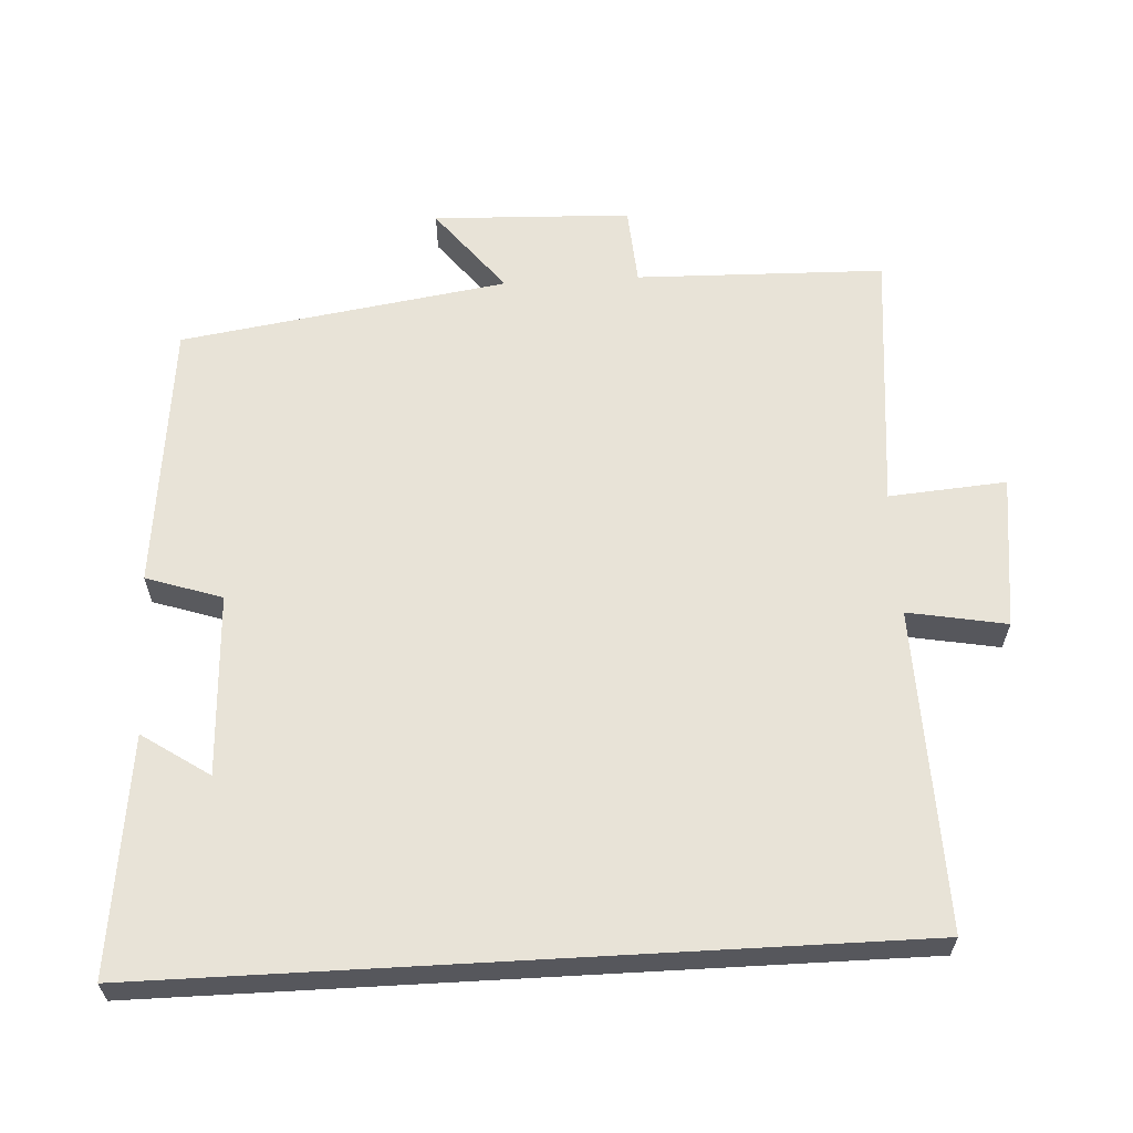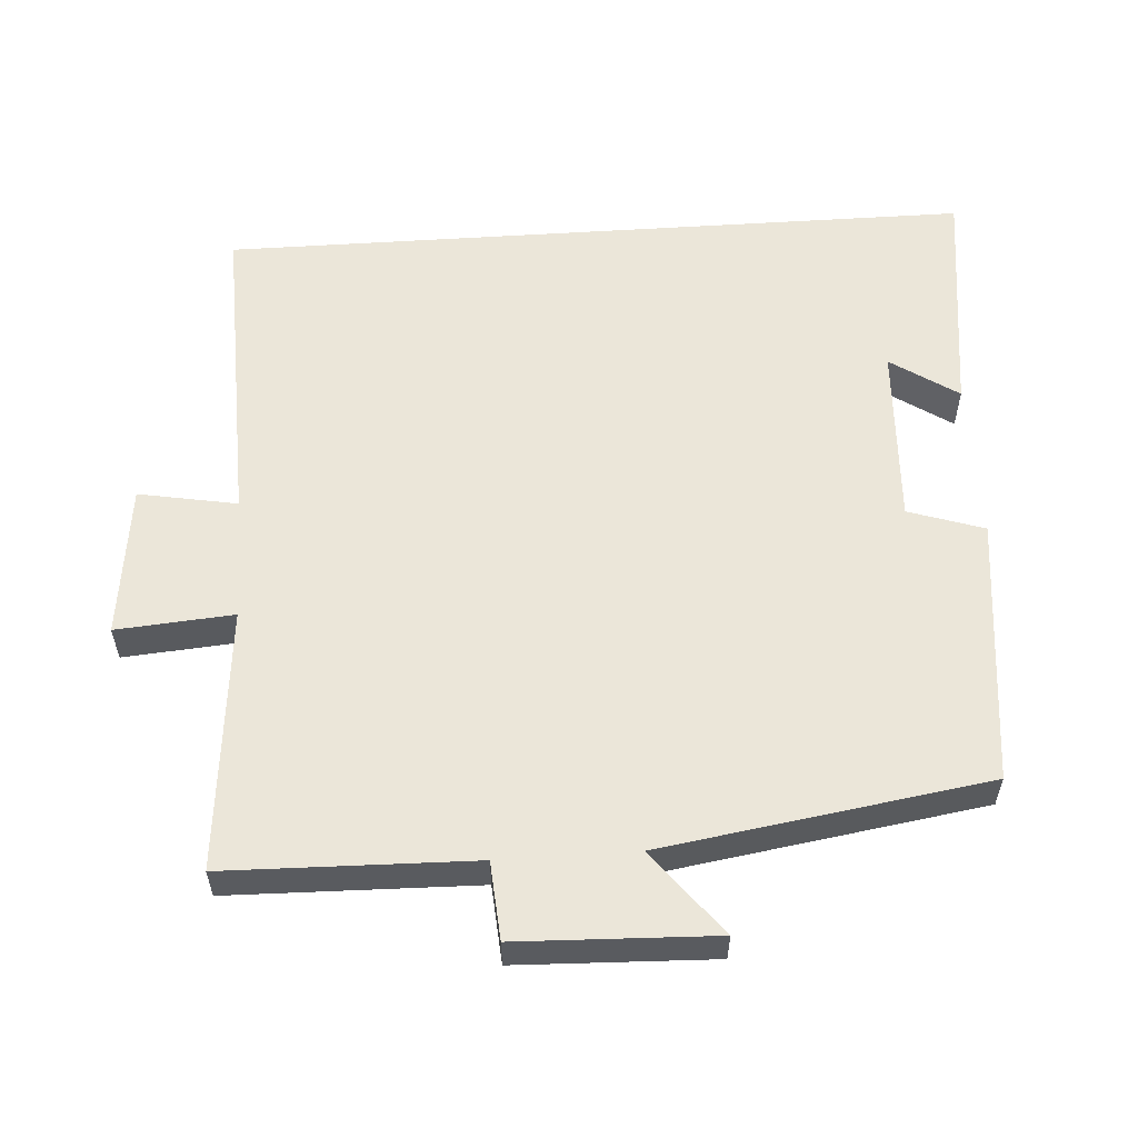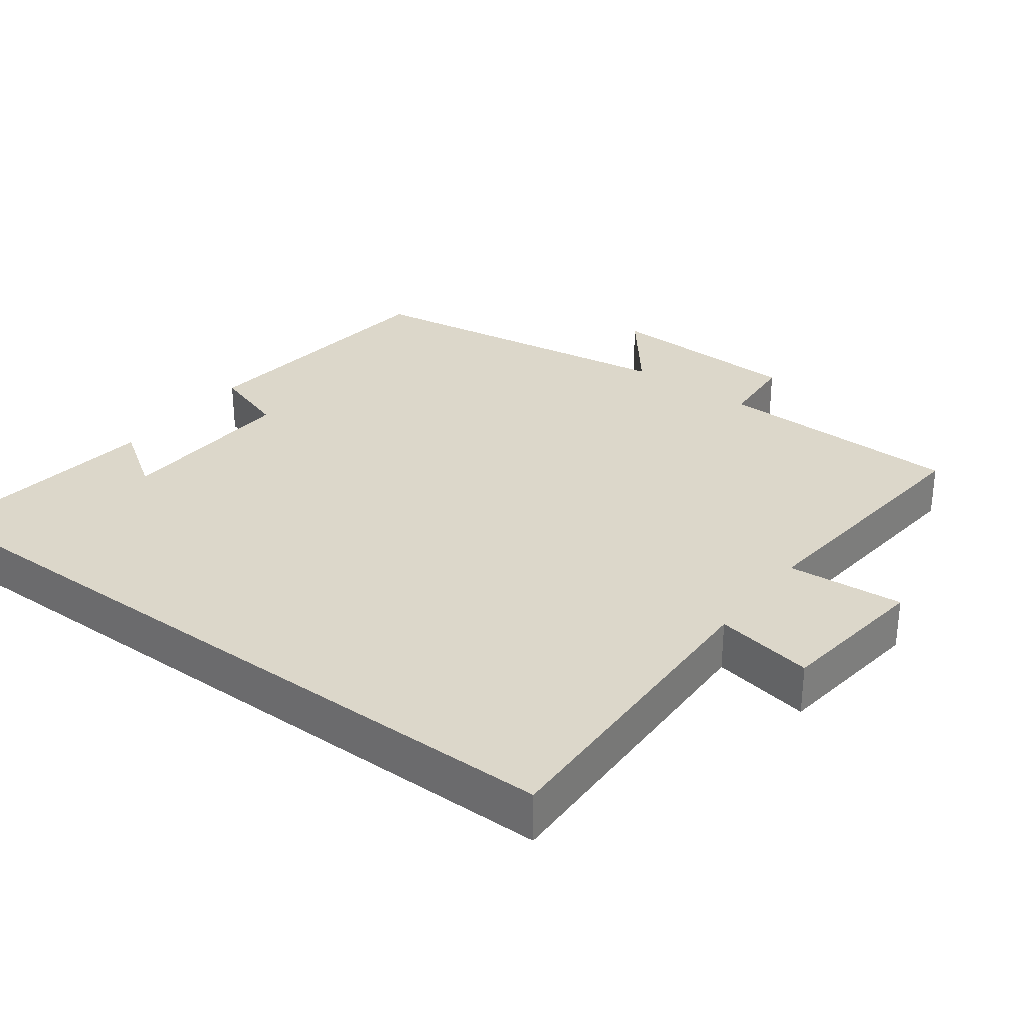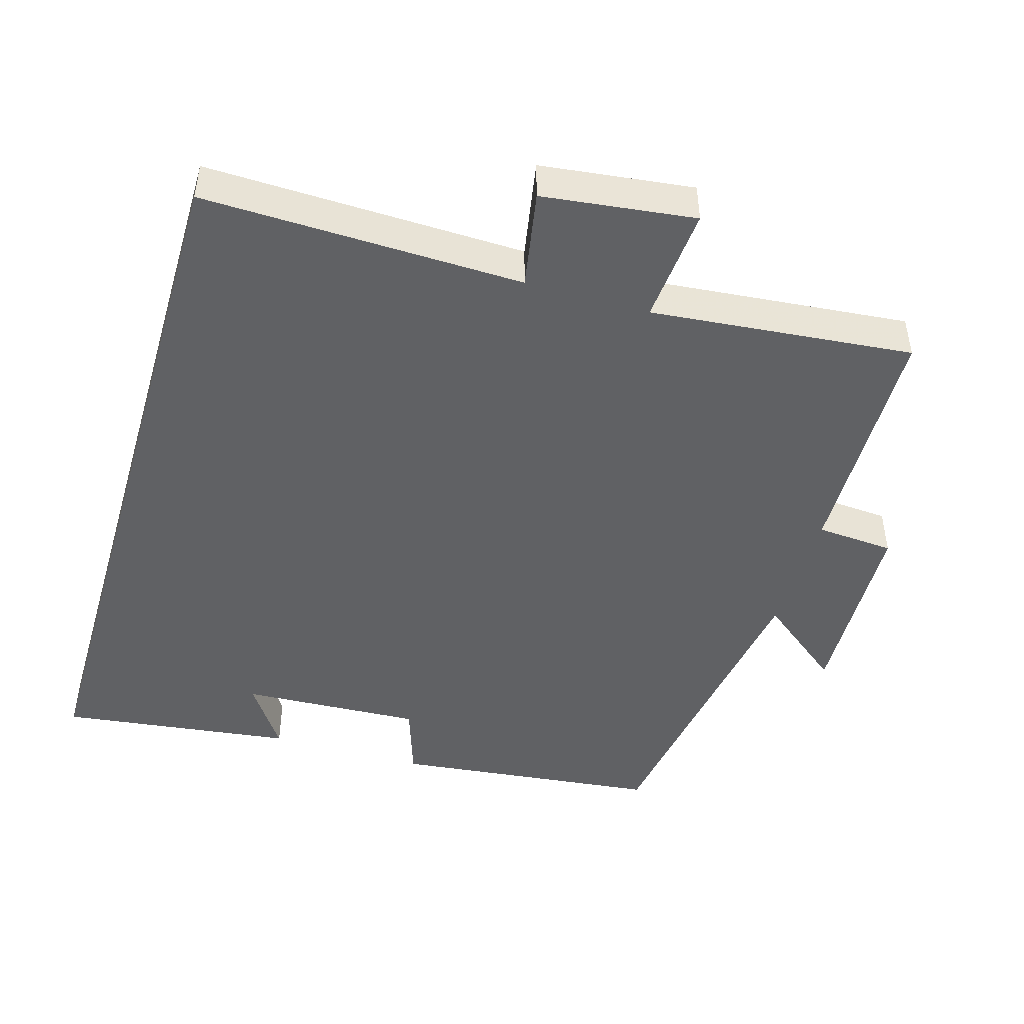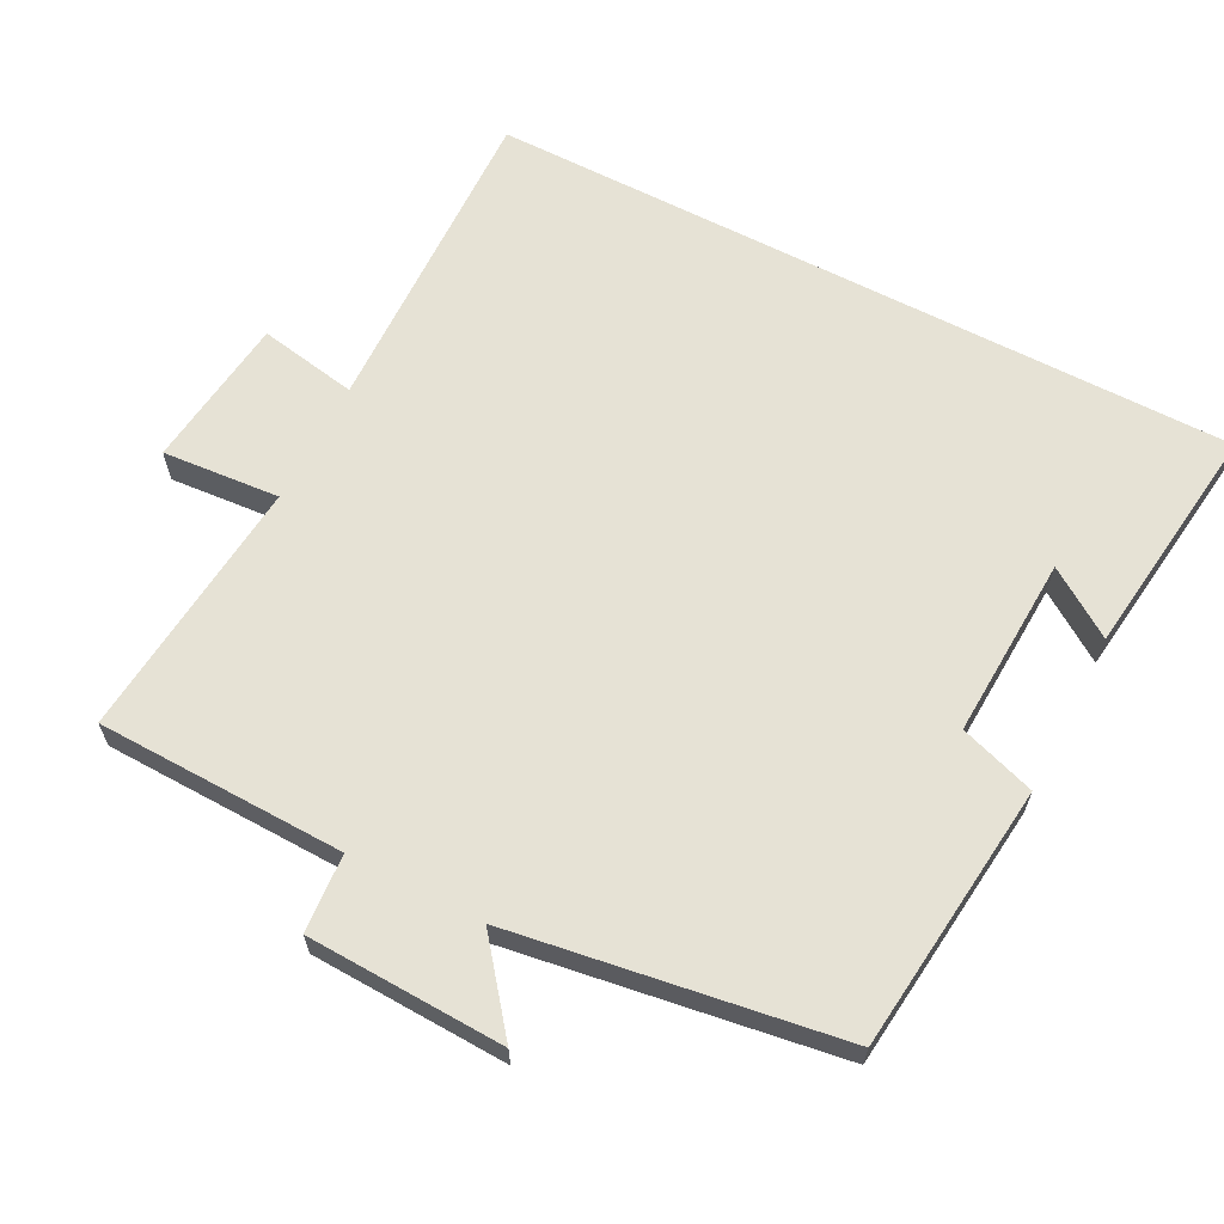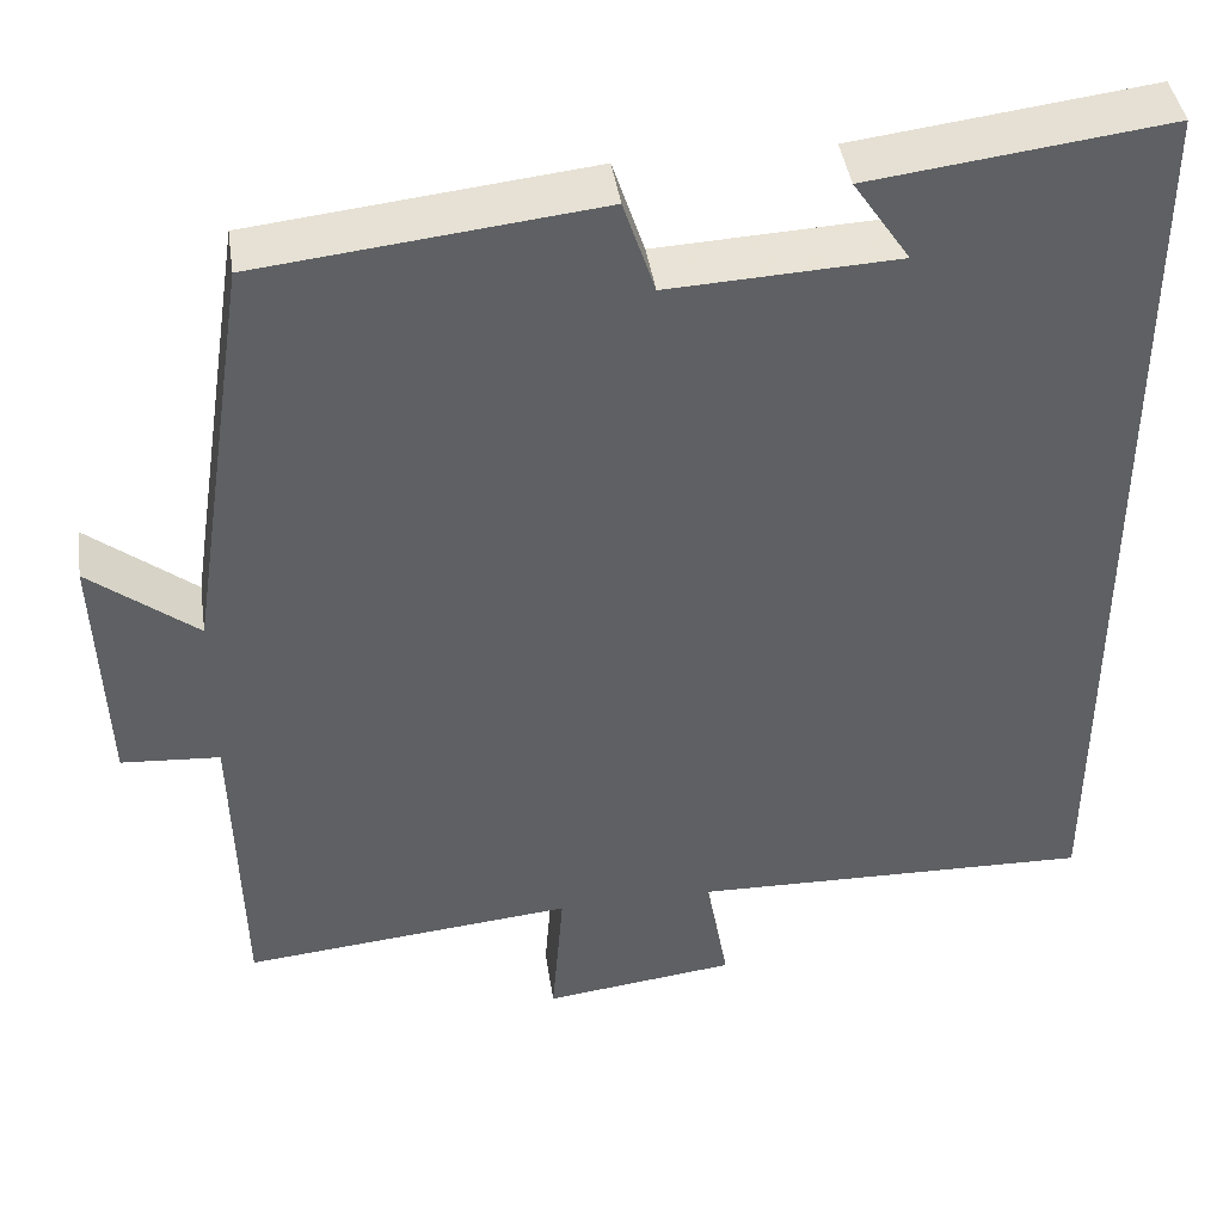
<metadata>
{"format":"obj","ext":"obj","renderer":"f3d","projection":"perspective","resolution":1024,"background":"white","views":[{"elev":62.1,"azim":86.8,"up":"+Y"},{"elev":57.1,"azim":-93.8,"up":"+Y"},{"elev":30.8,"azim":126.8,"up":"+Y"},{"elev":-46.8,"azim":163.6,"up":"+Y"},{"elev":63.9,"azim":-62.6,"up":"+Y"},{"elev":42.6,"azim":-8.5,"up":"+Z"}]}
</metadata>
<code>
v 0.5 0.07 0.541
v 0.5 0.07 -0.512
v 0.052 0.07 -0.5
v 0.077 0.07 -0.638
v -0.137 0.07 -0.664
v -0.124 0.07 -0.5
v -0.492 0.07 -0.535
v -0.5 0.07 -0.188
v -0.609 0.07 -0.18
v -0.619 0.07 0.096
v -0.5 0.07 0.002
v -0.43 0.07 0.459
v -0.055 0.07 0.5
v -0.02 0.07 0.394
v 0.234 0.07 0.406
v 0.171 0.07 0.5
v 0.5 0 0.541
v 0.5 0 -0.512
v 0.052 0 -0.5
v 0.077 0 -0.638
v -0.137 0 -0.664
v -0.124 0 -0.5
v -0.492 0 -0.535
v -0.5 0 -0.188
v -0.609 0 -0.18
v -0.619 0 0.096
v -0.5 0 0.002
v -0.43 0 0.459
v -0.055 0 0.5
v -0.02 0 0.394
v 0.234 0 0.406
v 0.171 0 0.5
f 15 16 1
f 11 12 13 14
f 11 14 15
f 8 9 10 11
f 6 7 8 11
f 6 11 15 1
f 3 4 5 6
f 1 2 3
f 1 3 6
f 17 32 31
f 30 29 28 27
f 31 30 27
f 27 26 25 24
f 27 24 23 22
f 17 31 27 22
f 22 21 20 19
f 19 18 17
f 22 19 17
f 1 17 18 2
f 2 18 19 3
f 3 19 20 4
f 4 20 21 5
f 5 21 22 6
f 6 22 23 7
f 7 23 24 8
f 8 24 25 9
f 9 25 26 10
f 10 26 27 11
f 11 27 28 12
f 12 28 29 13
f 13 29 30 14
f 14 30 31 15
f 15 31 32 16
f 16 32 17 1

</code>
